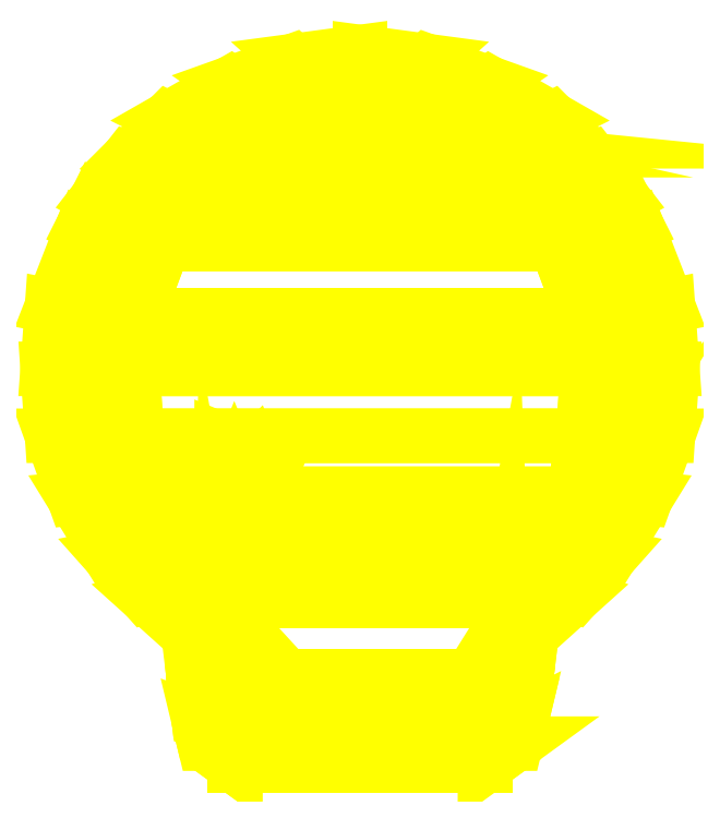
<metadata>
{"format":"dxf","ext":"dxf","renderer":"ezdxf+matplotlib","layout":"modelspace","background":"white","min_lineweight":24,"dpi":150}
</metadata>
<code>
0
SECTION
2
ENTITIES
0
3DFACE
8
TURRET
10
-0.38
20
-0.48
30
0.5
11
-0.48
21
-0.51
31
0
12
-0.38
22
-0.6
32
0
13
-0.32
23
-0.52
33
0.5
0
3DFACE
8
TURRET
10
-0.46
20
-0.4
30
0.5
11
-0.56
21
-0.42
31
0
12
-0.48
22
-0.51
32
0
13
-0.38
23
-0.48
33
0.5
0
3DFACE
8
TURRET
10
-0.54
20
-0.28
30
0.5
11
-0.64
21
-0.29
31
0
12
-0.56
22
-0.42
32
0
13
-0.46
23
-0.4
33
0.5
0
3DFACE
8
TURRET
10
-0.58
20
-0.15
30
0.5
11
-0.69
21
-0.15
31
0
12
-0.64
22
-0.29
32
0
13
-0.54
23
-0.28
33
0.5
0
3DFACE
8
TURRET
10
-0.6
20
0
30
0.5
11
-0.7
21
0
31
0
12
-0.69
22
-0.15
32
0
13
-0.58
23
-0.15
33
0.5
0
3DFACE
8
TURRET
10
-0.59
20
0.12
30
0.5
11
-0.69
21
0.14
31
0
12
-0.7
22
0
32
0
13
-0.6
23
0
33
0.5
0
3DFACE
8
TURRET
10
-0.53
20
0.28
30
0.5
11
-0.62
21
0.32
31
0
12
-0.69
22
0.14
32
0
13
-0.59
23
0.12
33
0.5
0
3DFACE
8
TURRET
10
-0.5
20
0.33
30
0.5
11
-0.59
21
0.38
31
0
12
-0.62
22
0.32
32
0
13
-0.53
23
0.28
33
0.5
0
3DFACE
8
TURRET
10
-0.42
20
0.43
30
0.5
11
-0.52
21
0.47
31
0
12
-0.59
22
0.38
32
0
13
-0.5
23
0.33
33
0.5
0
3DFACE
8
TURRET
10
-0.33
20
0.51
30
0.5
11
-0.43
21
0.56
31
0
12
-0.52
22
0.47
32
0
13
-0.42
23
0.43
33
0.5
0
3DFACE
8
TURRET
10
-0.19
20
0.57
30
0.5
11
-0.29
21
0.64
31
0
12
-0.43
22
0.56
32
0
13
-0.33
23
0.51
33
0.5
0
3DFACE
8
TURRET
10
-0.05
20
0.6
30
0.5
11
-0.15
21
0.69
31
0
12
-0.29
22
0.64
32
0
13
-0.19
23
0.57
33
0.5
0
3DFACE
8
TURRET
10
0
20
0.61
30
0.5
11
1.7e-15
21
0.71
31
0
12
-0.15
22
0.69
32
0
13
-0.05
23
0.6
33
0.5
0
3DFACE
8
TURRET
10
0.05
20
0.6
30
0.5
11
0.15
21
0.69
31
0
12
1.7e-15
22
0.71
32
0
13
0
23
0.61
33
0.5
0
3DFACE
8
TURRET
10
0.19
20
0.57
30
0.5
11
0.29
21
0.64
31
4e-16
12
0.15
22
0.69
32
0
13
0.05
23
0.6
33
0.5
0
3DFACE
8
TURRET
10
0.33
20
0.51
30
0.5
11
0.43
21
0.56
31
4e-16
12
0.29
22
0.64
32
4e-16
13
0.19
23
0.57
33
0.5
0
3DFACE
8
TURRET
10
0.42
20
0.43
30
0.5
11
0.52
21
0.47
31
4e-16
12
0.43
22
0.56
32
4e-16
13
0.33
23
0.51
33
0.5
0
3DFACE
8
TURRET
10
0.5
20
0.33
30
0.5
11
0.59
21
0.38
31
4e-16
12
0.52
22
0.47
32
4e-16
13
0.42
23
0.43
33
0.5
0
3DFACE
8
TURRET
10
0.53
20
0.28
30
0.5
11
0.62
21
0.32
31
4e-16
12
0.59
22
0.38
32
4e-16
13
0.5
23
0.33
33
0.5
0
3DFACE
8
TURRET
10
0.59
20
0.12
30
0.5
11
0.69
21
0.14
31
4e-16
12
0.62
22
0.32
32
4e-16
13
0.53
23
0.28
33
0.5
0
3DFACE
8
TURRET
10
0.6
20
0
30
0.5
11
0.7
21
0
31
4e-16
12
0.69
22
0.14
32
4e-16
13
0.59
23
0.12
33
0.5
0
3DFACE
8
TURRET
10
0.58
20
-0.15
30
0.5
11
0.69
21
-0.15
31
4e-16
12
0.7
22
0
32
4e-16
13
0.6
23
0
33
0.5
0
3DFACE
8
TURRET
10
0.54
20
-0.28
30
0.5
11
0.64
21
-0.29
31
4e-16
12
0.69
22
-0.15
32
4e-16
13
0.58
23
-0.15
33
0.5
0
3DFACE
8
TURRET
10
0.46
20
-0.4
30
0.5
11
0.56
21
-0.42
31
4e-16
12
0.64
22
-0.29
32
4e-16
13
0.54
23
-0.28
33
0.5
0
3DFACE
8
TURRET
10
0.38
20
-0.48
30
0.5
11
0.48
21
-0.51
31
4e-16
12
0.56
22
-0.42
32
4e-16
13
0.46
23
-0.4
33
0.5
0
3DFACE
8
TURRET
10
0.32
20
-0.52
30
0.5
11
0.38
21
-0.6
31
4e-16
12
0.48
22
-0.51
32
4e-16
13
0.38
23
-0.48
33
0.5
0
3DFACE
8
TURRET
10
0.32
20
-0.52
30
0.5
11
0.32
21
-0.52
31
0.5
12
0.38
22
-0.48
32
0.5
13
0.43
23
-0.4
33
0.52
0
3DFACE
8
TURRET
10
0.43
20
-0.4
30
0.52
11
0.38
21
-0.48
31
0.5
12
0.46
22
-0.4
32
0.5
13
0.43
23
-0.4
33
0.52
0
3DFACE
8
TURRET
10
0.43
20
-0.4
30
0.52
11
0.46
21
-0.4
31
0.5
12
0.54
22
-0.28
32
0.5
13
0.48
23
-0.28
33
0.54
0
3DFACE
8
TURRET
10
0.48
20
-0.28
30
0.54
11
0.54
21
-0.28
31
0.5
12
0.58
22
-0.15
32
0.5
13
0.5
23
-0.15
33
0.57
0
3DFACE
8
TURRET
10
0.5
20
-0.15
30
0.57
11
0.58
21
-0.15
31
0.5
12
0.6
22
0
32
0.5
13
0.51
23
0
33
0.59
0
3DFACE
8
TURRET
10
0.51
20
0
30
0.59
11
0.6
21
0
31
0.5
12
0.59
22
0.12
32
0.5
13
0.5
23
0.12
33
0.59
0
3DFACE
8
TURRET
10
0.5
20
0.12
30
0.59
11
0.59
21
0.12
31
0.5
12
0.53
22
0.28
32
0.5
13
0.44
23
0.28
33
0.59
0
3DFACE
8
TURRET
10
0.44
20
0.28
30
0.59
11
0.53
21
0.28
31
0.5
12
0.5
22
0.33
32
0.5
13
0.4
23
0.33
33
0.59
0
3DFACE
8
TURRET
10
0.4
20
0.33
30
0.59
11
0.5
21
0.33
31
0.5
12
0.42
22
0.43
32
0.5
13
0.4
23
0.33
33
0.59
0
3DFACE
8
TURRET
10
0.4
20
0.33
30
0.59
11
0.42
21
0.43
31
0.5
12
0.33
22
0.51
32
0.5
13
0.3
23
0.43
33
0.59
0
3DFACE
8
TURRET
10
0.3
20
0.43
30
0.59
11
0.33
21
0.51
31
0.5
12
0.19
22
0.57
32
0.5
13
0.19
23
0.49
33
0.59
0
3DFACE
8
TURRET
10
0.19
20
0.49
30
0.59
11
0.19
21
0.57
31
0.5
12
0.05
22
0.6
32
0.5
13
0.1
23
0.51
33
0.59
0
3DFACE
8
TURRET
10
0.1
20
0.51
30
0.59
11
0.05
21
0.6
31
0.5
12
0
22
0.61
32
0.5
13
-1e-16
23
0.52
33
0.59
0
3DFACE
8
TURRET
10
-0.43
20
-0.4
30
0.52
11
-0.38
21
-0.48
31
0.5
12
-0.32
22
-0.52
32
0.5
13
-0.32
23
-0.52
33
0.5
0
3DFACE
8
TURRET
10
-0.43
20
-0.4
30
0.52
11
-0.46
21
-0.4
31
0.5
12
-0.38
22
-0.48
32
0.5
13
-0.38
23
-0.48
33
0.5
0
3DFACE
8
TURRET
10
-0.48
20
-0.28
30
0.54
11
-0.54
21
-0.28
31
0.5
12
-0.46
22
-0.4
32
0.5
13
-0.43
23
-0.4
33
0.52
0
3DFACE
8
TURRET
10
-0.5
20
-0.15
30
0.57
11
-0.58
21
-0.15
31
0.5
12
-0.54
22
-0.28
32
0.5
13
-0.48
23
-0.28
33
0.54
0
3DFACE
8
TURRET
10
-0.51
20
0
30
0.59
11
-0.6
21
0
31
0.5
12
-0.58
22
-0.15
32
0.5
13
-0.5
23
-0.15
33
0.57
0
3DFACE
8
TURRET
10
-0.5
20
0.12
30
0.59
11
-0.59
21
0.12
31
0.5
12
-0.6
22
0
32
0.5
13
-0.51
23
0
33
0.59
0
3DFACE
8
TURRET
10
-0.44
20
0.28
30
0.59
11
-0.53
21
0.28
31
0.5
12
-0.59
22
0.12
32
0.5
13
-0.5
23
0.12
33
0.59
0
3DFACE
8
TURRET
10
-0.44
20
0.28
30
0.59
11
-0.5
21
0.33
31
0.5
12
-0.53
22
0.28
32
0.5
13
-0.44
23
0.28
33
0.59
0
3DFACE
8
TURRET
10
-0.4
20
0.33
30
0.59
11
-0.42
21
0.43
31
0.5
12
-0.5
22
0.33
32
0.5
13
-0.44
23
0.28
33
0.59
0
3DFACE
8
TURRET
10
-0.3
20
0.43
30
0.59
11
-0.33
21
0.51
31
0.5
12
-0.42
22
0.43
32
0.5
13
-0.4
23
0.33
33
0.59
0
3DFACE
8
TURRET
10
-0.19
20
0.49
30
0.59
11
-0.19
21
0.57
31
0.5
12
-0.33
22
0.51
32
0.5
13
-0.3
23
0.43
33
0.59
0
3DFACE
8
TURRET
10
-0.1
20
0.51
30
0.59
11
-0.05
21
0.6
31
0.5
12
-0.19
22
0.57
32
0.5
13
-0.19
23
0.49
33
0.59
0
3DFACE
8
TURRET
10
-1e-16
20
0.52
30
0.59
11
0
21
0.61
31
0.5
12
-0.05
22
0.6
32
0.5
13
-0.1
23
0.51
33
0.59
0
3DFACE
8
TURRET
10
0.3284
20
-0.73
30
0.43
11
0.374
21
-0.68
31
0.05
12
0.38
22
-0.6
32
4e-16
13
0.32
23
-0.52
33
0.5
0
3DFACE
8
TURRET
10
-0.32
20
-0.52
30
0.5
11
-0.38
21
-0.6
31
0
12
-0.374
22
-0.68
32
0.05
13
-0.3284
23
-0.73
33
0.43
0
3DFACE
8
TURRET
10
-0.3284
20
-0.73
30
0.43
11
-0.374
21
-0.68
31
0.05
12
-0.3608
22
-0.79
32
0.16
13
-0.3332
23
-0.8
33
0.39
0
3DFACE
8
TURRET
10
0.3332
20
-0.8
30
0.39
11
0.3608
21
-0.79
31
0.16
12
0.374
22
-0.68
32
0.05
13
0.3284
23
-0.73
33
0.43
0
3DFACE
8
TURRET
10
-0.3332
20
-0.8
30
0.39
11
-0.3608
21
-0.79
31
0.16
12
-0.3488
22
-0.84
32
0.26
13
-0.3392
23
-0.84
33
0.34
0
3DFACE
8
TURRET
10
0.3392
20
-0.84
30
0.34
11
0.3488
21
-0.84
31
0.26
12
0.3608
22
-0.79
32
0.16
13
0.3332
23
-0.8
33
0.39
0
3DFACE
8
TURRET
10
-0.28
20
-0.74
30
0.48
11
0.28
21
-0.74
31
0.48
12
0.32
22
-0.52
32
0.5
13
-0.32
23
-0.52
33
0.5
0
3DFACE
8
TURRET
10
-0.28
20
-0.83
30
0.43
11
0.28
21
-0.83
31
0.43
12
0.28
22
-0.74
32
0.48
13
-0.28
23
-0.74
33
0.48
0
3DFACE
8
TURRET
10
-0.28
20
-0.87
30
0.37
11
0.28
21
-0.87
31
0.37
12
0.28
22
-0.83
32
0.43
13
-0.28
23
-0.83
33
0.43
0
3DFACE
8
TURRET
10
-0.28
20
-0.89
30
0.26
11
0.28
21
-0.89
31
0.26
12
0.28
22
-0.87
32
0.37
13
-0.28
23
-0.87
33
0.37
0
3DFACE
8
TURRET
10
-0.28
20
-0.83
30
0.15
11
0.28
21
-0.83
31
0.15
12
0.28
22
-0.89
32
0.26
13
-0.28
23
-0.89
33
0.26
0
3DFACE
8
TURRET
10
-0.28
20
-0.69
30
0
11
0.28
21
-0.69
31
0
12
0.28
22
-0.83
32
0.15
13
-0.28
23
-0.83
33
0.15
0
3DFACE
8
TURRET
10
0.28
20
-0.74
30
0.48
11
0.3284
21
-0.73
31
0.43
12
0.32
22
-0.52
32
0.5
13
0.32
23
-0.52
33
0.5
0
3DFACE
8
TURRET
10
0.28
20
-0.83
30
0.43
11
0.3332
21
-0.8
31
0.39
12
0.3284
22
-0.73
32
0.43
13
0.28
23
-0.74
33
0.48
0
3DFACE
8
TURRET
10
0.28
20
-0.87
30
0.37
11
0.3392
21
-0.84
31
0.34
12
0.3332
22
-0.8
32
0.39
13
0.28
23
-0.83
33
0.43
0
3DFACE
8
TURRET
10
0.28
20
-0.89
30
0.26
11
0.3488
21
-0.84
31
0.26
12
0.3392
22
-0.84
32
0.34
13
0.28
23
-0.87
33
0.37
0
3DFACE
8
TURRET
10
0.28
20
-0.83
30
0.15
11
0.3608
21
-0.79
31
0.16
12
0.3488
22
-0.84
32
0.26
13
0.28
23
-0.89
33
0.26
0
3DFACE
8
TURRET
10
0.28
20
-0.69
30
0
11
0.374
21
-0.68
31
0.05
12
0.3608
22
-0.79
32
0.16
13
0.28
23
-0.83
33
0.15
0
3DFACE
8
TURRET
10
-0.3284
20
-0.73
30
0.43
11
-0.28
21
-0.74
31
0.48
12
-0.32
22
-0.52
32
0.5
13
-0.32
23
-0.52
33
0.5
0
3DFACE
8
TURRET
10
-0.3332
20
-0.8
30
0.39
11
-0.28
21
-0.83
31
0.43
12
-0.28
22
-0.74
32
0.48
13
-0.3284
23
-0.73
33
0.43
0
3DFACE
8
TURRET
10
-0.3392
20
-0.84
30
0.34
11
-0.28
21
-0.87
31
0.37
12
-0.28
22
-0.83
32
0.43
13
-0.3332
23
-0.8
33
0.39
0
3DFACE
8
TURRET
10
-0.3488
20
-0.84
30
0.26
11
-0.28
21
-0.89
31
0.26
12
-0.28
22
-0.87
32
0.37
13
-0.3392
23
-0.84
33
0.34
0
3DFACE
8
TURRET
10
-0.3608
20
-0.79
30
0.16
11
-0.28
21
-0.83
31
0.15
12
-0.28
22
-0.89
32
0.26
13
-0.3488
23
-0.84
33
0.26
0
3DFACE
8
TURRET
10
-0.374
20
-0.68
30
0.05
11
-0.28
21
-0.69
31
0
12
-0.28
22
-0.83
32
0.15
13
-0.3608
23
-0.79
33
0.16
0
3DFACE
8
TURRET
10
-0.38
20
-0.6
30
0
11
-0.38
21
-0.6
31
0
12
-0.28
22
-0.69
32
0
13
-0.374
23
-0.68
33
0.05
0
3DFACE
8
TURRET
10
0.38
20
-0.6
30
4e-16
11
0.38
21
-0.6
31
4e-16
12
0.374
22
-0.68
32
0.05
13
0.28
23
-0.69
33
0
0
3DFACE
8
TURRET
10
-0.32
20
-0.52
30
0.5
11
0.32
21
-0.52
31
0.5
12
0.43
22
-0.4
32
0.52
13
-0.43
23
-0.4
33
0.52
0
3DFACE
8
TURRET
10
-0.43
20
-0.4
30
0.52
11
0.43
21
-0.4
31
0.52
12
0.48
22
-0.28
32
0.54
13
-0.48
23
-0.28
33
0.54
0
3DFACE
8
TURRET
10
-0.48
20
-0.28
30
0.54
11
0.48
21
-0.28
31
0.54
12
0.5
22
-0.15
32
0.57
13
-0.5
23
-0.15
33
0.57
0
3DFACE
8
TURRET
10
-0.5
20
-0.15
30
0.57
11
0.5
21
-0.15
31
0.57
12
0.51
22
0
32
0.59
13
-0.51
23
0
33
0.59
0
3DFACE
8
TURRET
10
-0.51
20
0
30
0.59
11
0.51
21
0
31
0.59
12
0.5
22
0.12
32
0.59
13
-0.5
23
0.12
33
0.59
0
3DFACE
8
TURRET
10
-0.5
20
0.12
30
0.59
11
0.5
21
0.12
31
0.59
12
0.44
22
0.28
32
0.59
13
-0.44
23
0.28
33
0.59
0
3DFACE
8
TURRET
10
-0.44
20
0.28
30
0.59
11
0.44
21
0.28
31
0.59
12
0.4
22
0.33
32
0.59
13
-0.4
23
0.33
33
0.59
0
3DFACE
8
TURRET
10
-0.4
20
0.33
30
0.59
11
0.4
21
0.33
31
0.59
12
0.3
22
0.43
32
0.59
13
-0.3
23
0.43
33
0.59
0
3DFACE
8
TURRET
10
-0.3
20
0.43
30
0.59
11
0.3
21
0.43
31
0.59
12
0.19
22
0.49
32
0.59
13
-0.19
23
0.49
33
0.59
0
3DFACE
8
TURRET
10
-0.19
20
0.49
30
0.59
11
0.19
21
0.49
31
0.59
12
0.1
22
0.51
32
0.59
13
-0.1
23
0.51
33
0.59
0
3DFACE
8
TURRET
10
-0.1
20
0.51
30
0.59
11
0.1
21
0.51
31
0.59
12
-1e-16
22
0.52
32
0.59
13
-1e-16
23
0.52
33
0.59
0
3DFACE
8
TURRET
10
-0.37
20
-0.26
30
0.59
11
-0.3524
21
-0.3024
31
0.59
12
-0.3524
22
-0.3024
32
0.62
13
-0.37
23
-0.26
33
0.62
0
3DFACE
8
TURRET
10
-0.3524
20
-0.3024
30
0.59
11
-0.31
21
-0.32
31
0.59
12
-0.31
22
-0.32
32
0.62
13
-0.3524
23
-0.3024
33
0.62
0
3DFACE
8
TURRET
10
-0.31
20
-0.32
30
0.59
11
-0.2676
21
-0.3024
31
0.59
12
-0.2676
22
-0.3024
32
0.62
13
-0.31
23
-0.32
33
0.62
0
3DFACE
8
TURRET
10
-0.2676
20
-0.3024
30
0.59
11
-0.25
21
-0.26
31
0.59
12
-0.25
22
-0.26
32
0.62
13
-0.2676
23
-0.3024
33
0.62
0
3DFACE
8
TURRET
10
-0.25
20
-0.26
30
0.59
11
-0.2676
21
-0.2176
31
0.59
12
-0.2676
22
-0.2176
32
0.62
13
-0.25
23
-0.26
33
0.62
0
3DFACE
8
TURRET
10
-0.2676
20
-0.2176
30
0.59
11
-0.31
21
-0.2
31
0.59
12
-0.31
22
-0.2
32
0.62
13
-0.2676
23
-0.2176
33
0.62
0
3DFACE
8
TURRET
10
-0.31
20
-0.2
30
0.59
11
-0.3524
21
-0.2176
31
0.59
12
-0.3524
22
-0.2176
32
0.62
13
-0.31
23
-0.2
33
0.62
0
3DFACE
8
TURRET
10
-0.3524
20
-0.2176
30
0.59
11
-0.37
21
-0.26
31
0.59
12
-0.37
22
-0.26
32
0.62
13
-0.3524
23
-0.2176
33
0.62
0
3DFACE
8
TURRET
10
-0.41
20
-0.26
30
0.54
11
-0.3807
21
-0.3307
31
0.53
12
-0.3524
22
-0.3024
32
0.59
13
-0.37
23
-0.26
33
0.59
0
3DFACE
8
TURRET
10
-0.3807
20
-0.1893
30
0.56
11
-0.41
21
-0.26
31
0.54
12
-0.37
22
-0.26
32
0.59
13
-0.3524
23
-0.2176
33
0.59
0
3DFACE
8
TURRET
10
-0.2393
20
-0.3307
30
0.53
11
-0.21
21
-0.26
31
0.54
12
-0.25
22
-0.26
32
0.59
13
-0.2676
23
-0.3024
33
0.59
0
3DFACE
8
TURRET
10
-0.21
20
-0.26
30
0.54
11
-0.2393
21
-0.1893
31
0.56
12
-0.2676
22
-0.2176
32
0.59
13
-0.25
23
-0.26
33
0.59
0
3DFACE
8
TURRET
10
-0.2393
20
-0.1893
30
0.56
11
-0.31
21
-0.16
31
0.56
12
-0.31
22
-0.2
32
0.59
13
-0.2676
23
-0.2176
33
0.59
0
3DFACE
8
TURRET
10
-0.31
20
-0.16
30
0.56
11
-0.3807
21
-0.1893
31
0.56
12
-0.3524
22
-0.2176
32
0.59
13
-0.31
23
-0.2
33
0.59
0
3DFACE
8
TURRET
10
-0.3807
20
-0.3307
30
0.53
11
-0.31
21
-0.36
31
0.52
12
-0.31
22
-0.32
32
0.59
13
-0.3524
23
-0.3024
33
0.59
0
3DFACE
8
TURRET
10
-0.31
20
-0.36
30
0.52
11
-0.2393
21
-0.3307
31
0.53
12
-0.2676
22
-0.3024
32
0.59
13
-0.31
23
-0.32
33
0.59
0
3DFACE
8
TURRET
10
-0.37
20
-0.26
30
0.79
11
-0.3524
21
-0.3024
31
0.79
12
-0.3524
22
-0.3024
32
0.87
13
-0.37
23
-0.26
33
0.87
0
3DFACE
8
TURRET
10
-0.3524
20
-0.3024
30
0.79
11
-0.31
21
-0.32
31
0.79
12
-0.31
22
-0.32
32
0.87
13
-0.3524
23
-0.3024
33
0.87
0
3DFACE
8
TURRET
10
-0.31
20
-0.32
30
0.79
11
-0.2676
21
-0.3024
31
0.79
12
-0.2676
22
-0.3024
32
0.87
13
-0.31
23
-0.32
33
0.87
0
3DFACE
8
TURRET
10
-0.2676
20
-0.3024
30
0.79
11
-0.25
21
-0.26
31
0.79
12
-0.25
22
-0.26
32
0.87
13
-0.2676
23
-0.3024
33
0.87
0
3DFACE
8
TURRET
10
-0.25
20
-0.26
30
0.79
11
-0.2676
21
-0.2176
31
0.79
12
-0.2676
22
-0.2176
32
0.87
13
-0.25
23
-0.26
33
0.87
0
3DFACE
8
TURRET
10
-0.2676
20
-0.2176
30
0.79
11
-0.31
21
-0.2
31
0.79
12
-0.31
22
-0.2
32
0.87
13
-0.2676
23
-0.2176
33
0.87
0
3DFACE
8
TURRET
10
-0.31
20
-0.2
30
0.79
11
-0.3524
21
-0.2176
31
0.79
12
-0.3524
22
-0.2176
32
0.87
13
-0.31
23
-0.2
33
0.87
0
3DFACE
8
TURRET
10
-0.3524
20
-0.2176
30
0.79
11
-0.37
21
-0.26
31
0.79
12
-0.37
22
-0.26
32
0.87
13
-0.3524
23
-0.2176
33
0.87
0
3DFACE
8
TURRET
10
-0.35
20
-0.26
30
0.77
11
-0.3383
21
-0.2883
31
0.77
12
-0.3524
22
-0.3024
32
0.79
13
-0.37
23
-0.26
33
0.79
0
3DFACE
8
TURRET
10
-0.3383
20
-0.2883
30
0.77
11
-0.31
21
-0.3
31
0.77
12
-0.31
22
-0.32
32
0.79
13
-0.3524
23
-0.3024
33
0.79
0
3DFACE
8
TURRET
10
-0.31
20
-0.3
30
0.77
11
-0.2817
21
-0.2883
31
0.77
12
-0.2676
22
-0.3024
32
0.79
13
-0.31
23
-0.32
33
0.79
0
3DFACE
8
TURRET
10
-0.2817
20
-0.2883
30
0.77
11
-0.27
21
-0.26
31
0.77
12
-0.25
22
-0.26
32
0.79
13
-0.2676
23
-0.3024
33
0.79
0
3DFACE
8
TURRET
10
-0.27
20
-0.26
30
0.77
11
-0.2817
21
-0.2317
31
0.77
12
-0.2676
22
-0.2176
32
0.79
13
-0.25
23
-0.26
33
0.79
0
3DFACE
8
TURRET
10
-0.2817
20
-0.2317
30
0.77
11
-0.31
21
-0.22
31
0.77
12
-0.31
22
-0.2
32
0.79
13
-0.2676
23
-0.2176
33
0.79
0
3DFACE
8
TURRET
10
-0.31
20
-0.22
30
0.77
11
-0.3383
21
-0.2317
31
0.77
12
-0.3524
22
-0.2176
32
0.79
13
-0.31
23
-0.2
33
0.79
0
3DFACE
8
TURRET
10
-0.3383
20
-0.2317
30
0.77
11
-0.35
21
-0.26
31
0.77
12
-0.37
22
-0.26
32
0.79
13
-0.3524
23
-0.2176
33
0.79
0
3DFACE
8
TURRET
10
-0.35
20
-0.26
30
0.64
11
-0.3383
21
-0.2883
31
0.64
12
-0.3383
22
-0.2883
32
0.77
13
-0.35
23
-0.26
33
0.77
0
3DFACE
8
TURRET
10
-0.3383
20
-0.2883
30
0.64
11
-0.31
21
-0.3
31
0.64
12
-0.31
22
-0.3
32
0.77
13
-0.3383
23
-0.2883
33
0.77
0
3DFACE
8
TURRET
10
-0.31
20
-0.3
30
0.64
11
-0.2817
21
-0.2883
31
0.64
12
-0.2817
22
-0.2883
32
0.77
13
-0.31
23
-0.3
33
0.77
0
3DFACE
8
TURRET
10
-0.2817
20
-0.2883
30
0.64
11
-0.27
21
-0.26
31
0.64
12
-0.27
22
-0.26
32
0.77
13
-0.2817
23
-0.2883
33
0.77
0
3DFACE
8
TURRET
10
-0.27
20
-0.26
30
0.64
11
-0.2817
21
-0.2317
31
0.64
12
-0.2817
22
-0.2317
32
0.77
13
-0.27
23
-0.26
33
0.77
0
3DFACE
8
TURRET
10
-0.2817
20
-0.2317
30
0.64
11
-0.31
21
-0.22
31
0.64
12
-0.31
22
-0.22
32
0.77
13
-0.2817
23
-0.2317
33
0.77
0
3DFACE
8
TURRET
10
-0.31
20
-0.22
30
0.64
11
-0.3383
21
-0.2317
31
0.64
12
-0.3383
22
-0.2317
32
0.77
13
-0.31
23
-0.22
33
0.77
0
3DFACE
8
TURRET
10
-0.3383
20
-0.2317
30
0.64
11
-0.35
21
-0.26
31
0.64
12
-0.35
22
-0.26
32
0.77
13
-0.3383
23
-0.2317
33
0.77
0
3DFACE
8
TURRET
10
-0.37
20
-0.26
30
0.62
11
-0.3524
21
-0.3024
31
0.62
12
-0.3383
22
-0.2883
32
0.64
13
-0.35
23
-0.26
33
0.64
0
3DFACE
8
TURRET
10
-0.3524
20
-0.3024
30
0.62
11
-0.31
21
-0.32
31
0.62
12
-0.31
22
-0.3
32
0.64
13
-0.3383
23
-0.2883
33
0.64
0
3DFACE
8
TURRET
10
-0.31
20
-0.32
30
0.62
11
-0.2676
21
-0.3024
31
0.62
12
-0.2817
22
-0.2883
32
0.64
13
-0.31
23
-0.3
33
0.64
0
3DFACE
8
TURRET
10
-0.2676
20
-0.3024
30
0.62
11
-0.25
21
-0.26
31
0.62
12
-0.27
22
-0.26
32
0.64
13
-0.2817
23
-0.2883
33
0.64
0
3DFACE
8
TURRET
10
-0.25
20
-0.26
30
0.62
11
-0.2676
21
-0.2176
31
0.62
12
-0.2817
22
-0.2317
32
0.64
13
-0.27
23
-0.26
33
0.64
0
3DFACE
8
TURRET
10
-0.2676
20
-0.2176
30
0.62
11
-0.31
21
-0.2
31
0.62
12
-0.31
22
-0.22
32
0.64
13
-0.2817
23
-0.2317
33
0.64
0
3DFACE
8
TURRET
10
-0.31
20
-0.2
30
0.62
11
-0.3524
21
-0.2176
31
0.62
12
-0.3383
22
-0.2317
32
0.64
13
-0.31
23
-0.22
33
0.64
0
3DFACE
8
TURRET
10
-0.3524
20
-0.2176
30
0.62
11
-0.37
21
-0.26
31
0.62
12
-0.35
22
-0.26
32
0.64
13
-0.3383
23
-0.2317
33
0.64
0
3DFACE
8
TURRET
10
-0.35
20
-0.26
30
0.89
11
-0.3383
21
-0.2317
31
0.89
12
-0.3524
22
-0.2176
32
0.87
13
-0.37
23
-0.26
33
0.87
0
3DFACE
8
TURRET
10
-0.3383
20
-0.2317
30
0.89
11
-0.31
21
-0.22
31
0.89
12
-0.31
22
-0.2
32
0.87
13
-0.3524
23
-0.2176
33
0.87
0
3DFACE
8
TURRET
10
-0.31
20
-0.22
30
0.89
11
-0.2817
21
-0.2317
31
0.89
12
-0.2676
22
-0.2176
32
0.87
13
-0.31
23
-0.2
33
0.87
0
3DFACE
8
TURRET
10
-0.2817
20
-0.2317
30
0.89
11
-0.27
21
-0.26
31
0.89
12
-0.25
22
-0.26
32
0.87
13
-0.2676
23
-0.2176
33
0.87
0
3DFACE
8
TURRET
10
-0.27
20
-0.26
30
0.89
11
-0.2817
21
-0.2883
31
0.89
12
-0.2676
22
-0.3024
32
0.87
13
-0.25
23
-0.26
33
0.87
0
3DFACE
8
TURRET
10
-0.2817
20
-0.2883
30
0.89
11
-0.31
21
-0.3
31
0.89
12
-0.31
22
-0.32
32
0.87
13
-0.2676
23
-0.3024
33
0.87
0
3DFACE
8
TURRET
10
-0.31
20
-0.3
30
0.89
11
-0.3383
21
-0.2883
31
0.89
12
-0.3524
22
-0.3024
32
0.87
13
-0.31
23
-0.32
33
0.87
0
3DFACE
8
TURRET
10
-0.3383
20
-0.2883
30
0.89
11
-0.35
21
-0.26
31
0.89
12
-0.37
22
-0.26
32
0.87
13
-0.3524
23
-0.3024
33
0.87
0
3DFACE
8
TURRET
10
-0.31
20
-0.3
30
0.89
11
-0.2817
21
-0.2883
31
0.89
12
-0.27
22
-0.26
32
0.89
13
-0.2817
23
-0.2317
33
0.89
0
3DFACE
8
TURRET
10
-0.3383
20
-0.2883
30
0.89
11
-0.31
21
-0.3
31
0.89
12
-0.2817
22
-0.2317
32
0.89
13
-0.31
23
-0.22
33
0.89
0
3DFACE
8
TURRET
10
-0.35
20
-0.26
30
0.89
11
-0.3383
21
-0.2883
31
0.89
12
-0.31
22
-0.22
32
0.89
13
-0.3383
23
-0.2317
33
0.89
0
VIEWPORT
8
0
10
144.7
20
101.2
30
0
40
391.1
41
222.2
68
     2
69
     1
0
VIEWPORT
8
0
10
139.2
20
100.8
30
0
40
222.8
41
161.3
68
     1
69
     2
0
ENDSEC
0
EOF

</code>
